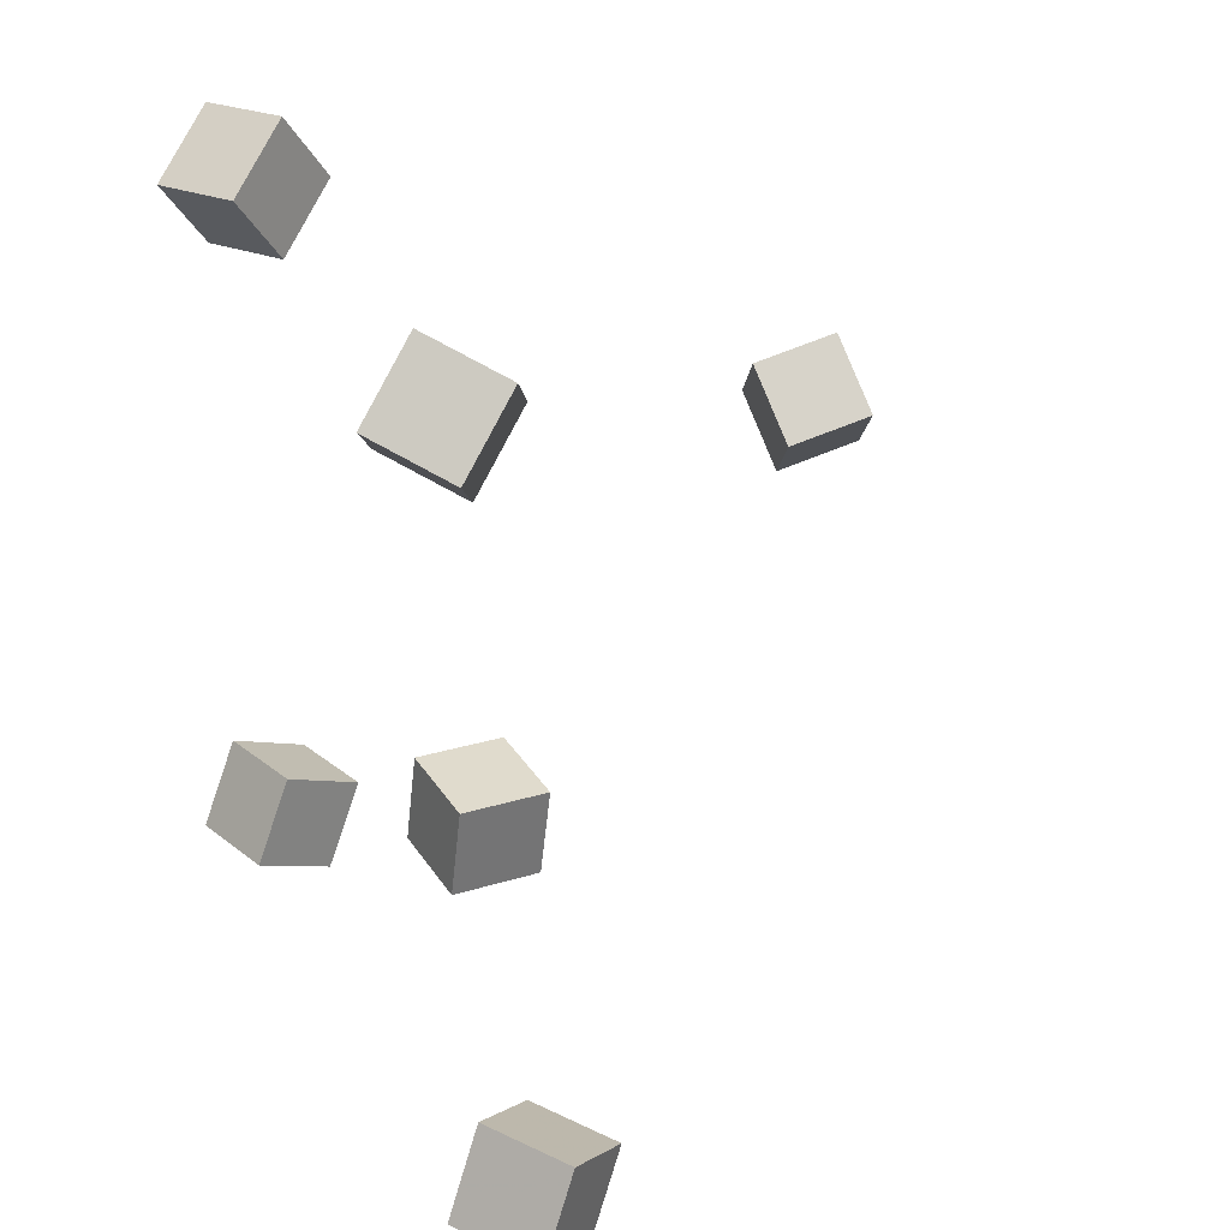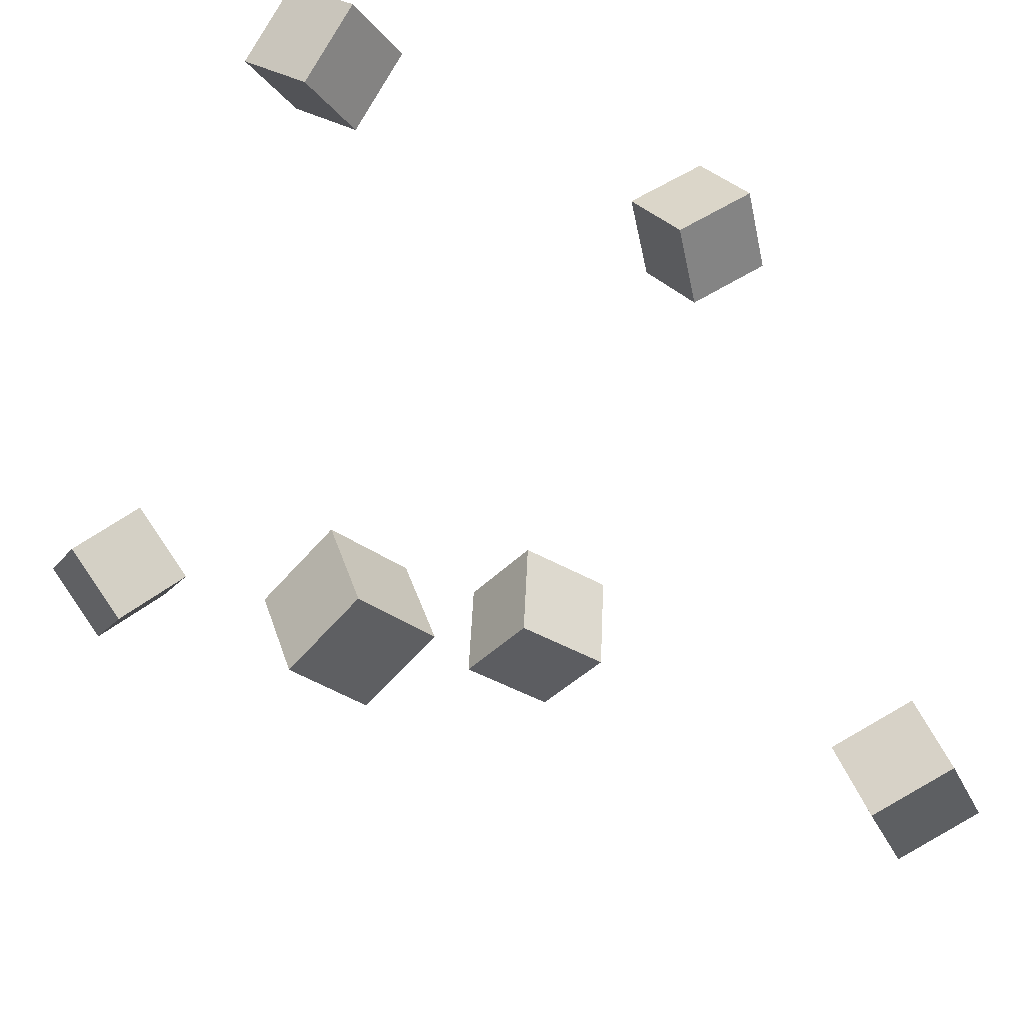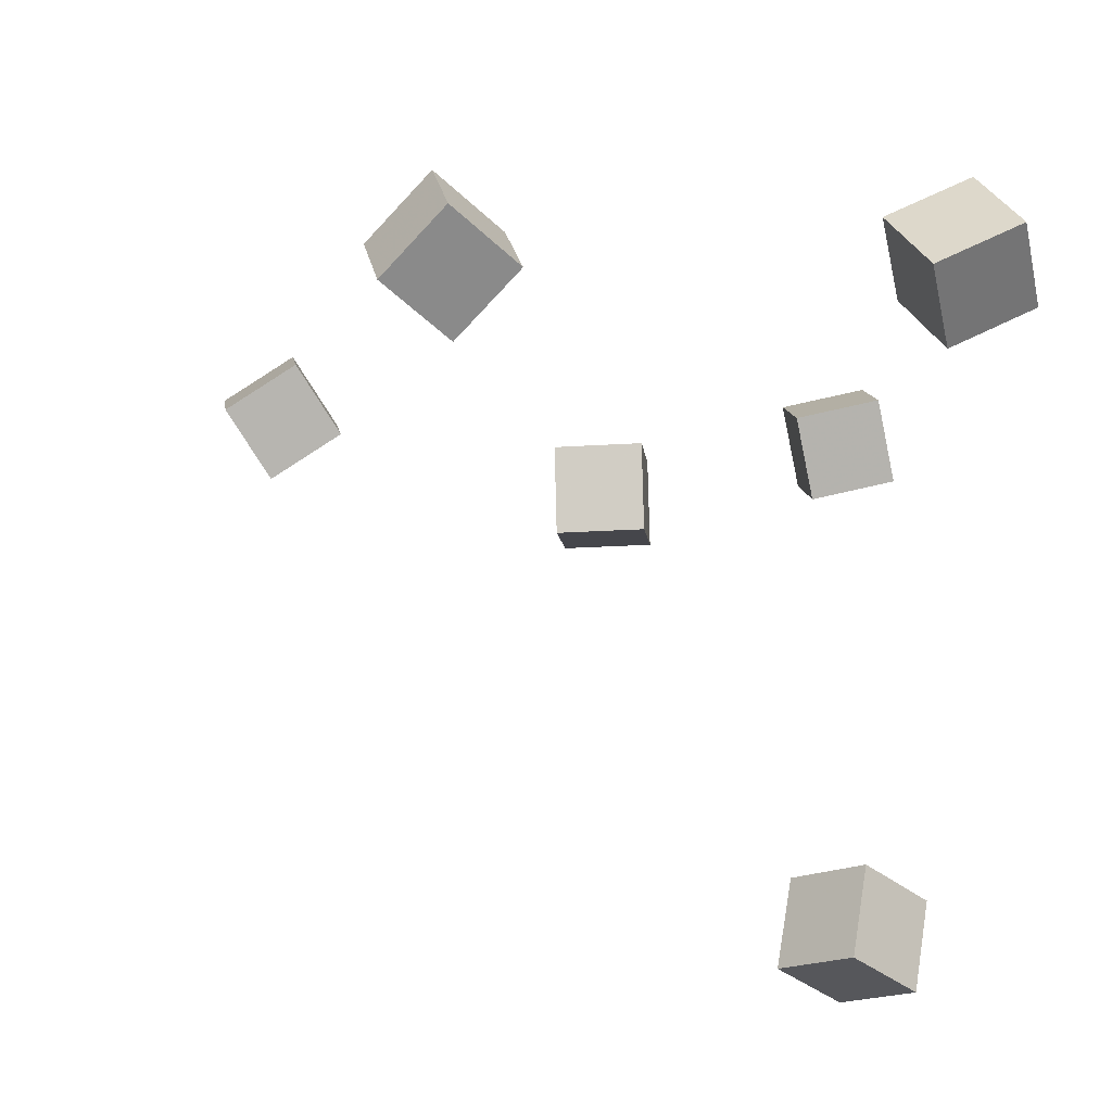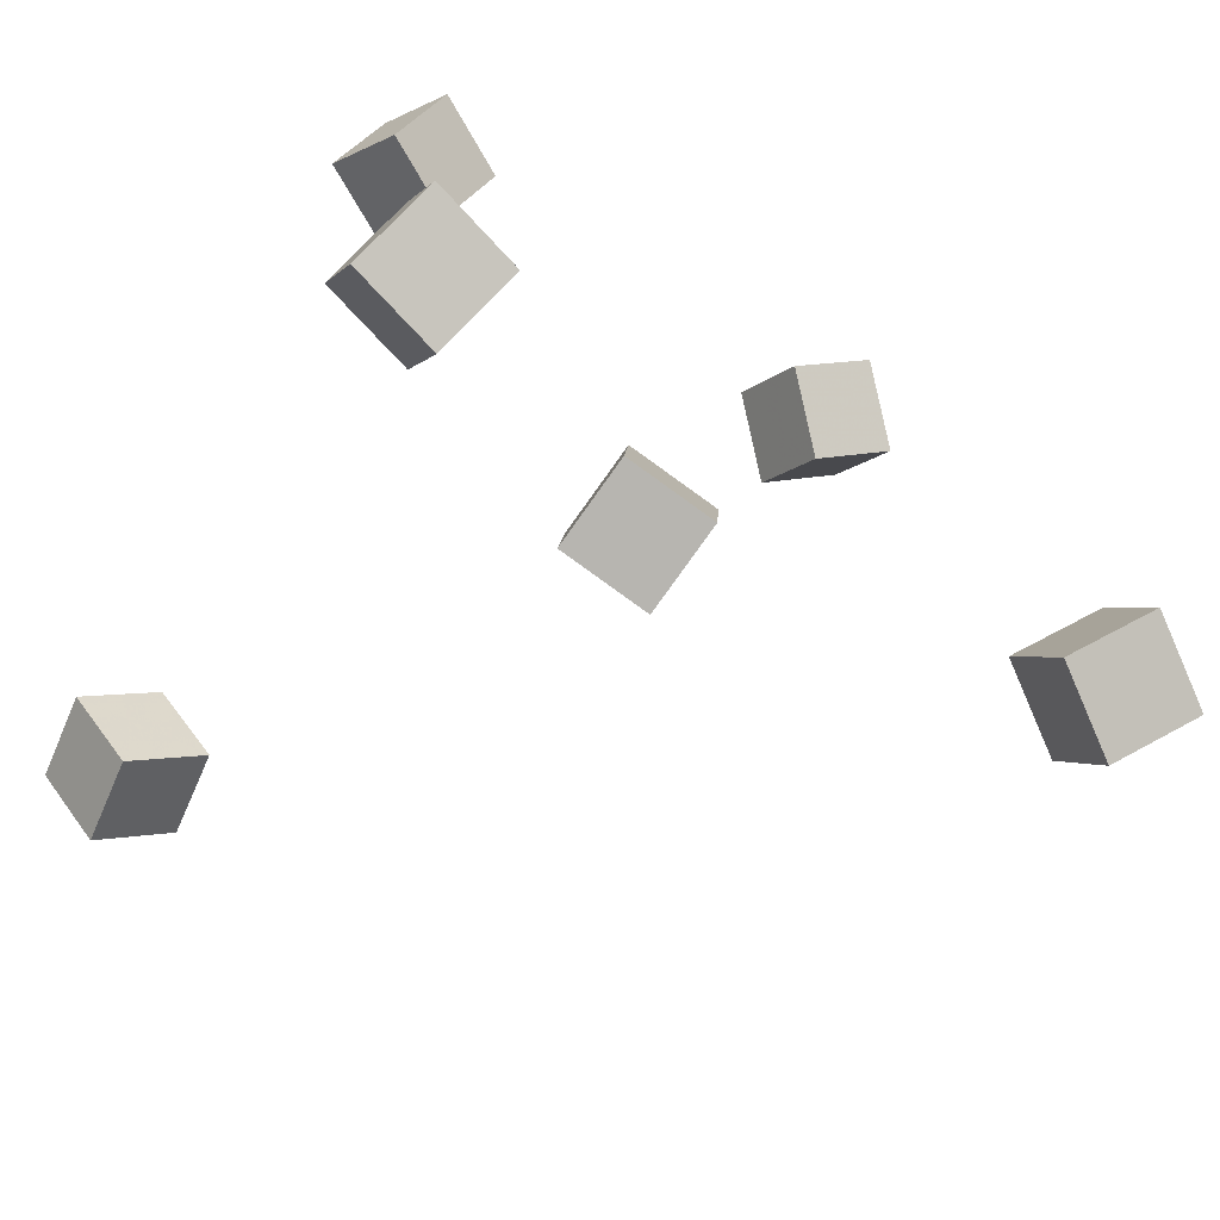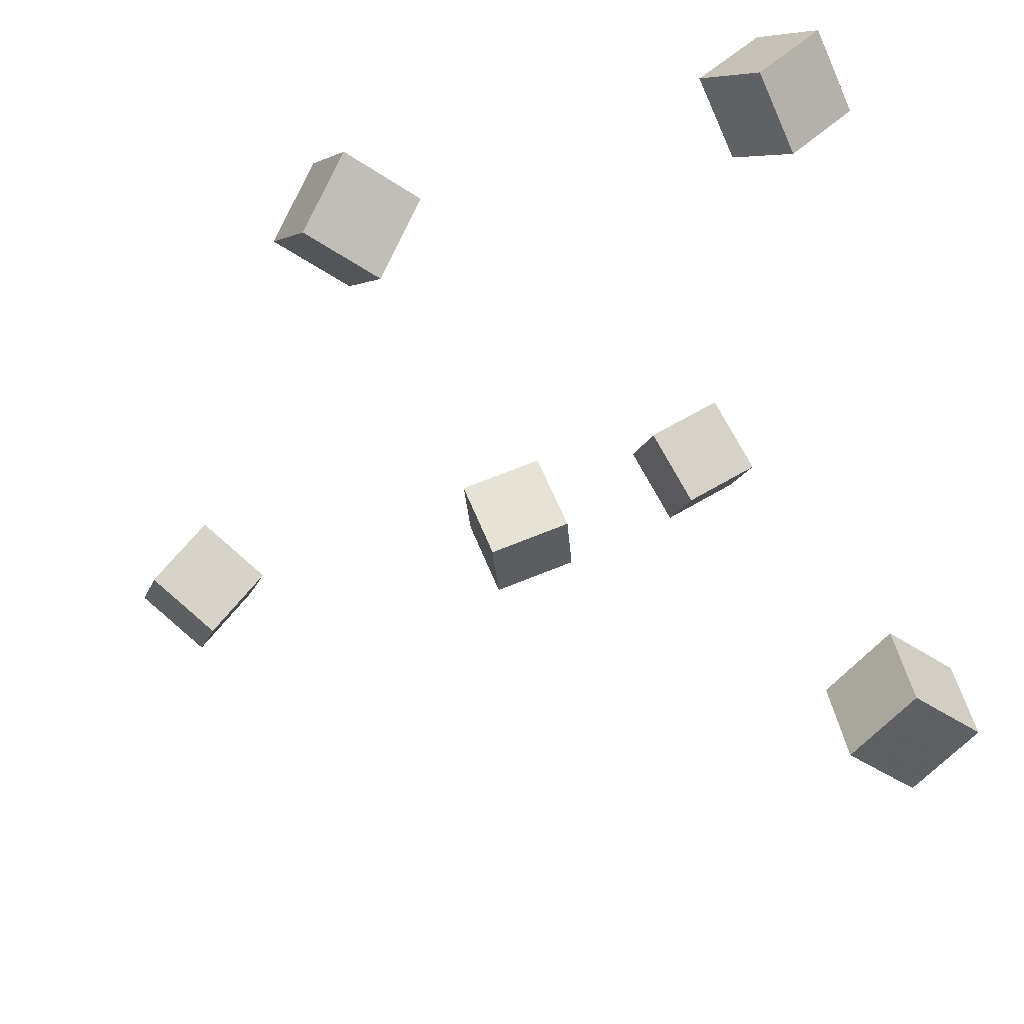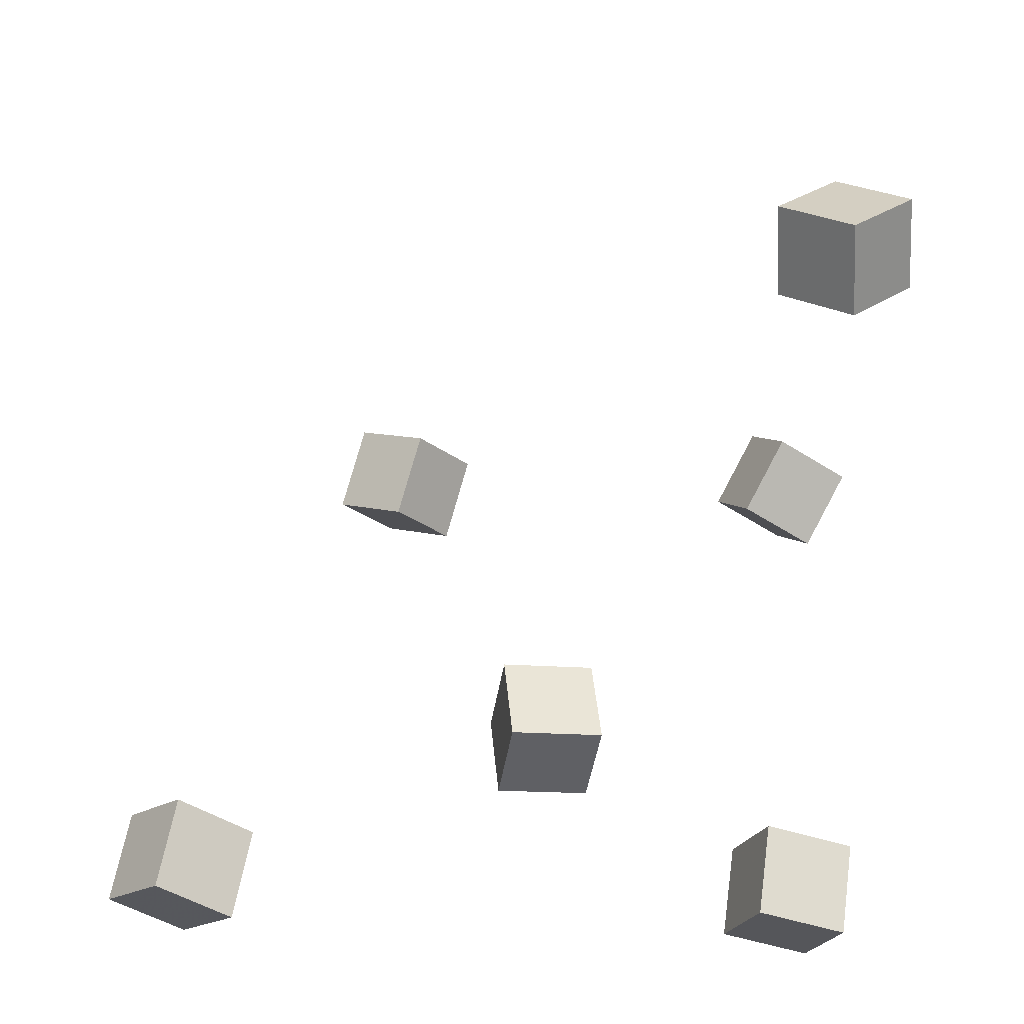
<metadata>
{"format":"obj","ext":"obj","renderer":"f3d","projection":"perspective","resolution":1024,"background":"white","views":[{"elev":29.2,"azim":75.7,"up":"+Z"},{"elev":-30.7,"azim":-20.2,"up":"+Z"},{"elev":76.1,"azim":-166.0,"up":"+Z"},{"elev":-74.9,"azim":-20.2,"up":"+Z"},{"elev":54.6,"azim":173.9,"up":"+Z"},{"elev":-50.2,"azim":-173.6,"up":"+Z"}]}
</metadata>
<code>
v -0.2019 0.2277 0.002147
v -0.1661 0.2222 0.03403
v -0.2049 0.2742 0.01343
v -0.1691 0.2688 0.04531
v -0.1698 0.238 -0.03218
v -0.134 0.2326 -0.0002899
v -0.1728 0.2846 -0.0209
v -0.137 0.2792 0.01099
f 1.0 7.0 5.0
f 1.0 3.0 7.0
f 1.0 4.0 3.0
f 1.0 2.0 4.0
f 3.0 8.0 7.0
f 3.0 4.0 8.0
f 5.0 7.0 8.0
f 5.0 8.0 6.0
f 1.0 5.0 6.0
f 1.0 6.0 2.0
f 2.0 6.0 8.0
f 2.0 8.0 4.0
v 0.09864 0.01967 0.1092
v 0.07413 -0.01778 0.1268
v 0.08225 0.04727 0.1449
v 0.05774 0.009818 0.1626
v 0.1366 0.007464 0.136
v 0.1121 -0.02999 0.1537
v 0.1202 0.03507 0.1718
v 0.09574 -0.002387 0.1894
f 9.0 15.0 13.0
f 9.0 11.0 15.0
f 9.0 12.0 11.0
f 9.0 10.0 12.0
f 11.0 16.0 15.0
f 11.0 12.0 16.0
f 13.0 15.0 16.0
f 13.0 16.0 14.0
f 9.0 13.0 14.0
f 9.0 14.0 10.0
f 10.0 14.0 16.0
f 10.0 16.0 12.0
v -0.1207 -0.08265 -0.1742
v -0.1294 -0.06435 -0.1305
v -0.1405 -0.04377 -0.1944
v -0.1492 -0.02546 -0.1507
v -0.07778 -0.06105 -0.1747
v -0.08645 -0.04275 -0.131
v -0.0976 -0.02217 -0.1949
v -0.1063 -0.003863 -0.1513
f 17.0 23.0 21.0
f 17.0 19.0 23.0
f 17.0 20.0 19.0
f 17.0 18.0 20.0
f 19.0 24.0 23.0
f 19.0 20.0 24.0
f 21.0 23.0 24.0
f 21.0 24.0 22.0
f 17.0 21.0 22.0
f 17.0 22.0 18.0
f 18.0 22.0 24.0
f 18.0 24.0 20.0
v 0.1776 0.006723 -0.1966
v 0.1669 0.02354 -0.1529
v 0.2106 0.04118 -0.2018
v 0.1998 0.05799 -0.1581
v 0.2108 -0.02201 -0.1774
v 0.2 -0.005197 -0.1337
v 0.2437 0.01245 -0.1826
v 0.233 0.02926 -0.1389
f 25.0 31.0 29.0
f 25.0 27.0 31.0
f 25.0 28.0 27.0
f 25.0 26.0 28.0
f 27.0 32.0 31.0
f 27.0 28.0 32.0
f 29.0 31.0 32.0
f 29.0 32.0 30.0
f 25.0 29.0 30.0
f 25.0 30.0 26.0
f 26.0 30.0 32.0
f 26.0 32.0 28.0
v -0.009914 0.004467 -0.1251
v -0.005989 0.008783 -0.07754
v -0.02265 0.05068 -0.1282
v -0.01873 0.055 -0.08068
v 0.03616 0.01683 -0.13
v 0.04009 0.02115 -0.08247
v 0.02342 0.06305 -0.1332
v 0.02735 0.06736 -0.08561
f 33.0 39.0 37.0
f 33.0 35.0 39.0
f 33.0 36.0 35.0
f 33.0 34.0 36.0
f 35.0 40.0 39.0
f 35.0 36.0 40.0
f 37.0 39.0 40.0
f 37.0 40.0 38.0
f 33.0 37.0 38.0
f 33.0 38.0 34.0
f 34.0 38.0 40.0
f 34.0 40.0 36.0
v -0.1515 -0.0562 0.1347
v -0.1345 -0.07998 0.1726
v -0.1773 -0.02813 0.1639
v -0.1602 -0.05192 0.2018
v -0.1149 -0.02552 0.1375
v -0.09789 -0.04931 0.1754
v -0.1407 0.002543 0.1667
v -0.1237 -0.02124 0.2046
f 41.0 47.0 45.0
f 41.0 43.0 47.0
f 41.0 44.0 43.0
f 41.0 42.0 44.0
f 43.0 48.0 47.0
f 43.0 44.0 48.0
f 45.0 47.0 48.0
f 45.0 48.0 46.0
f 41.0 45.0 46.0
f 41.0 46.0 42.0
f 42.0 46.0 48.0
f 42.0 48.0 44.0

</code>
